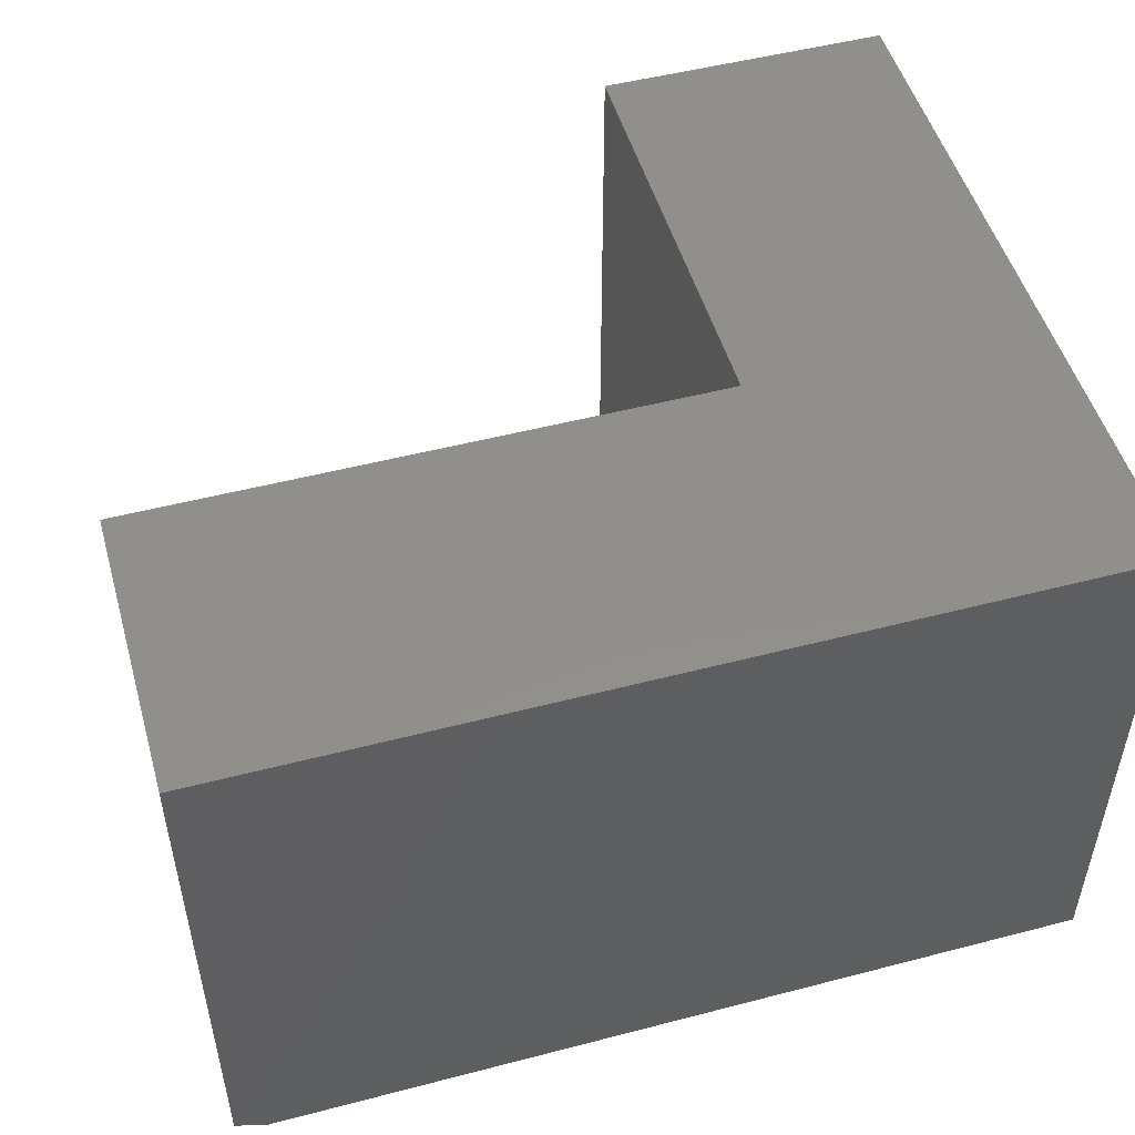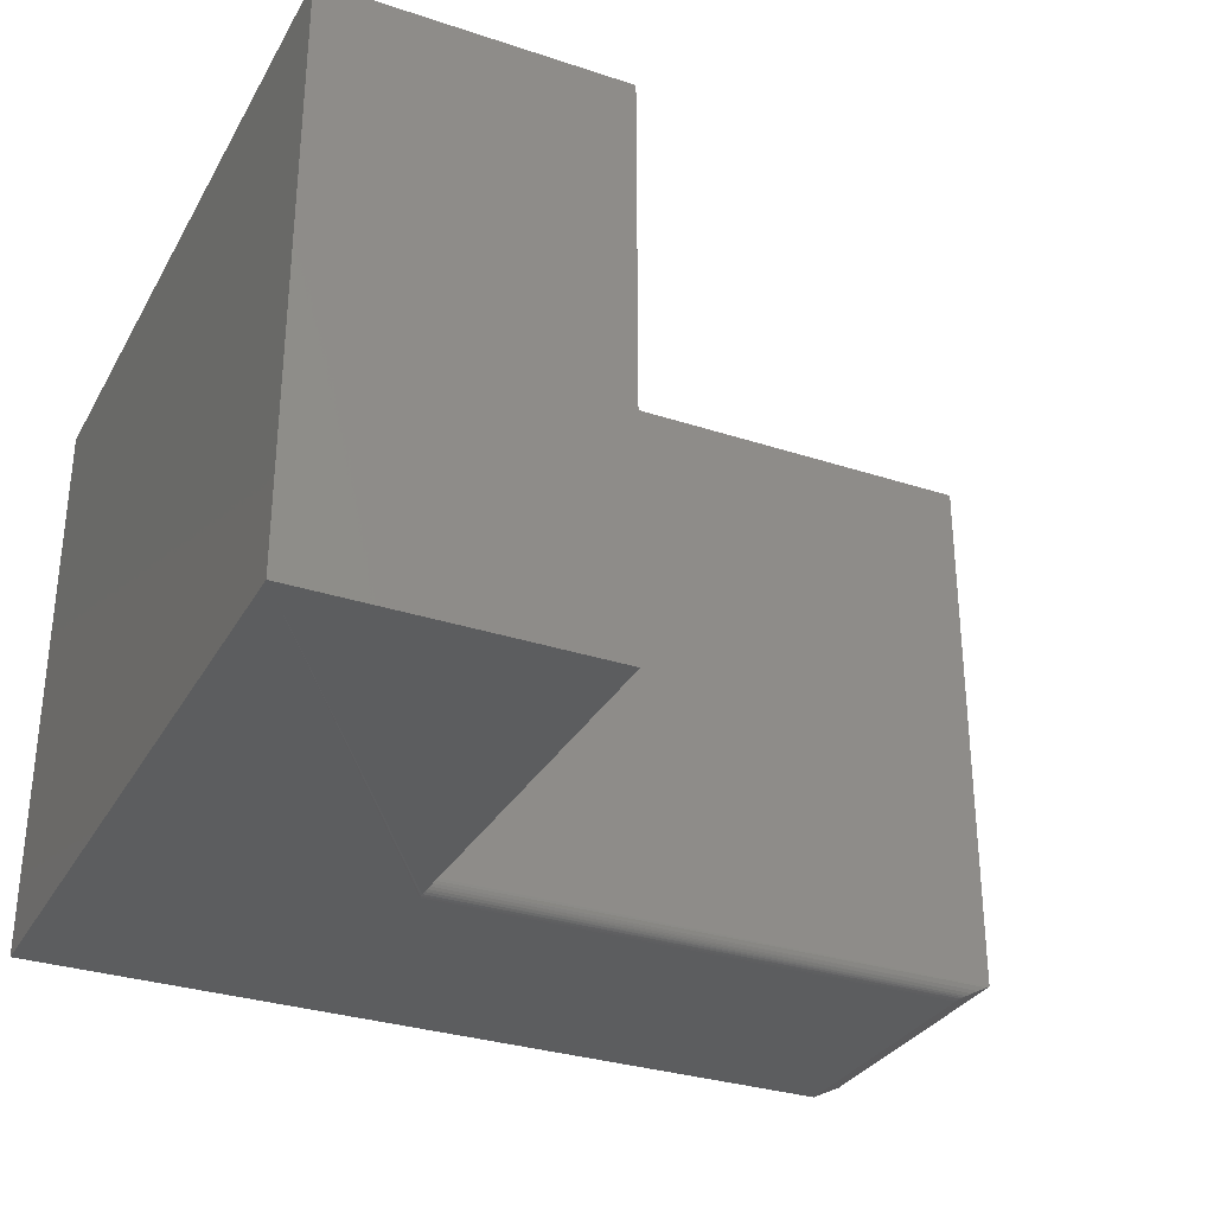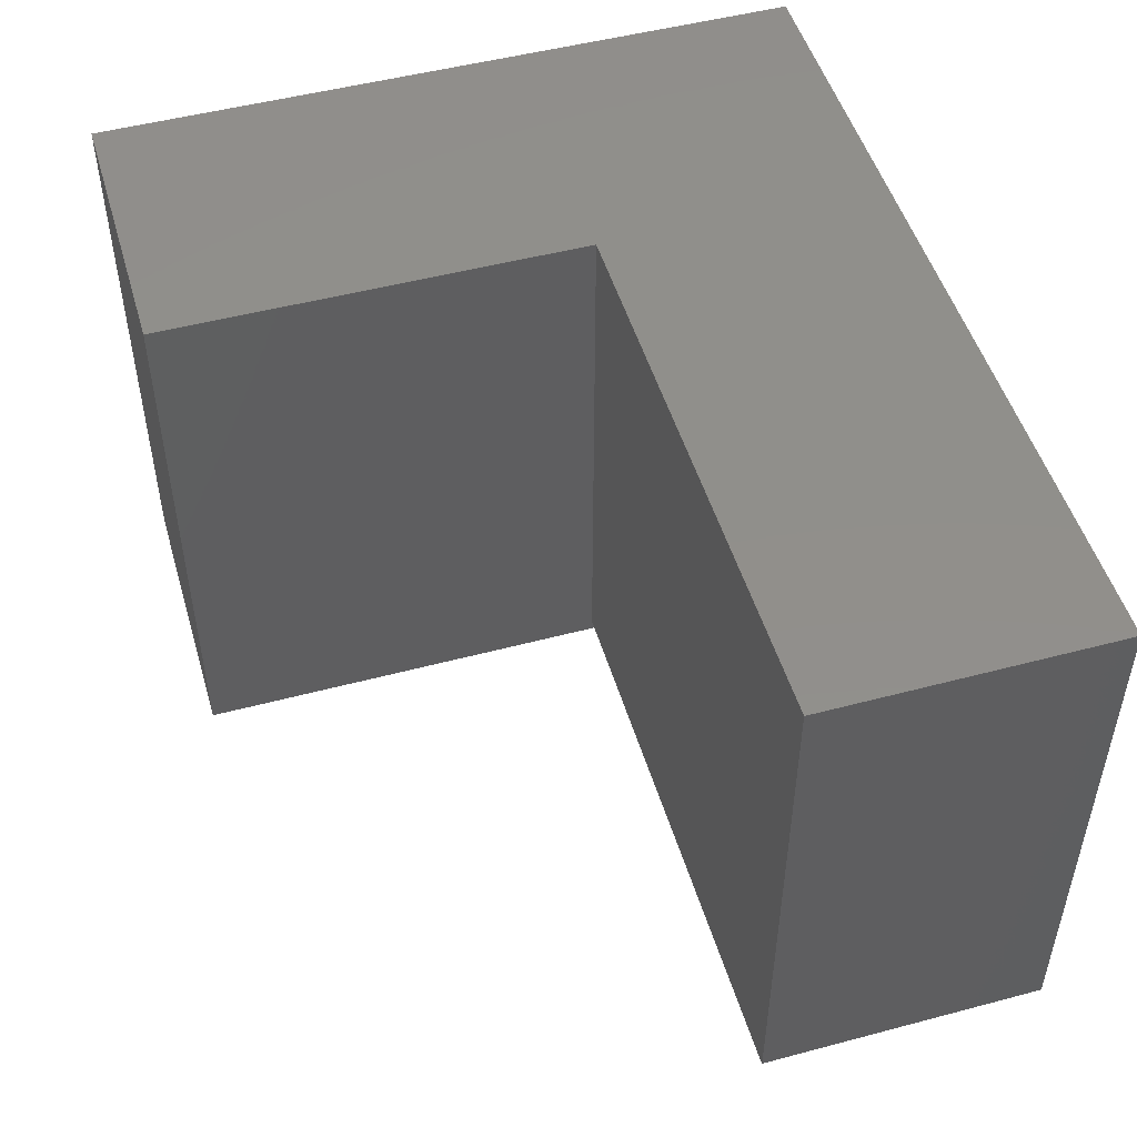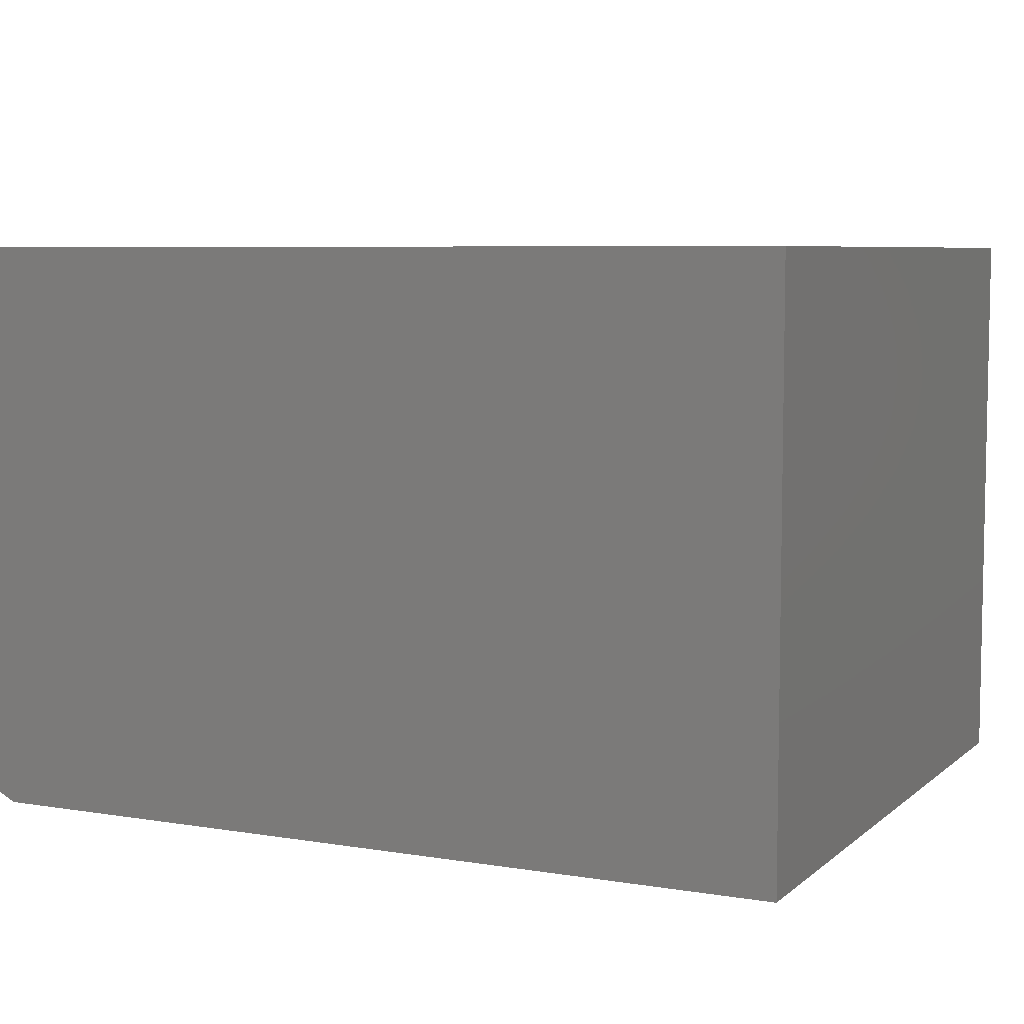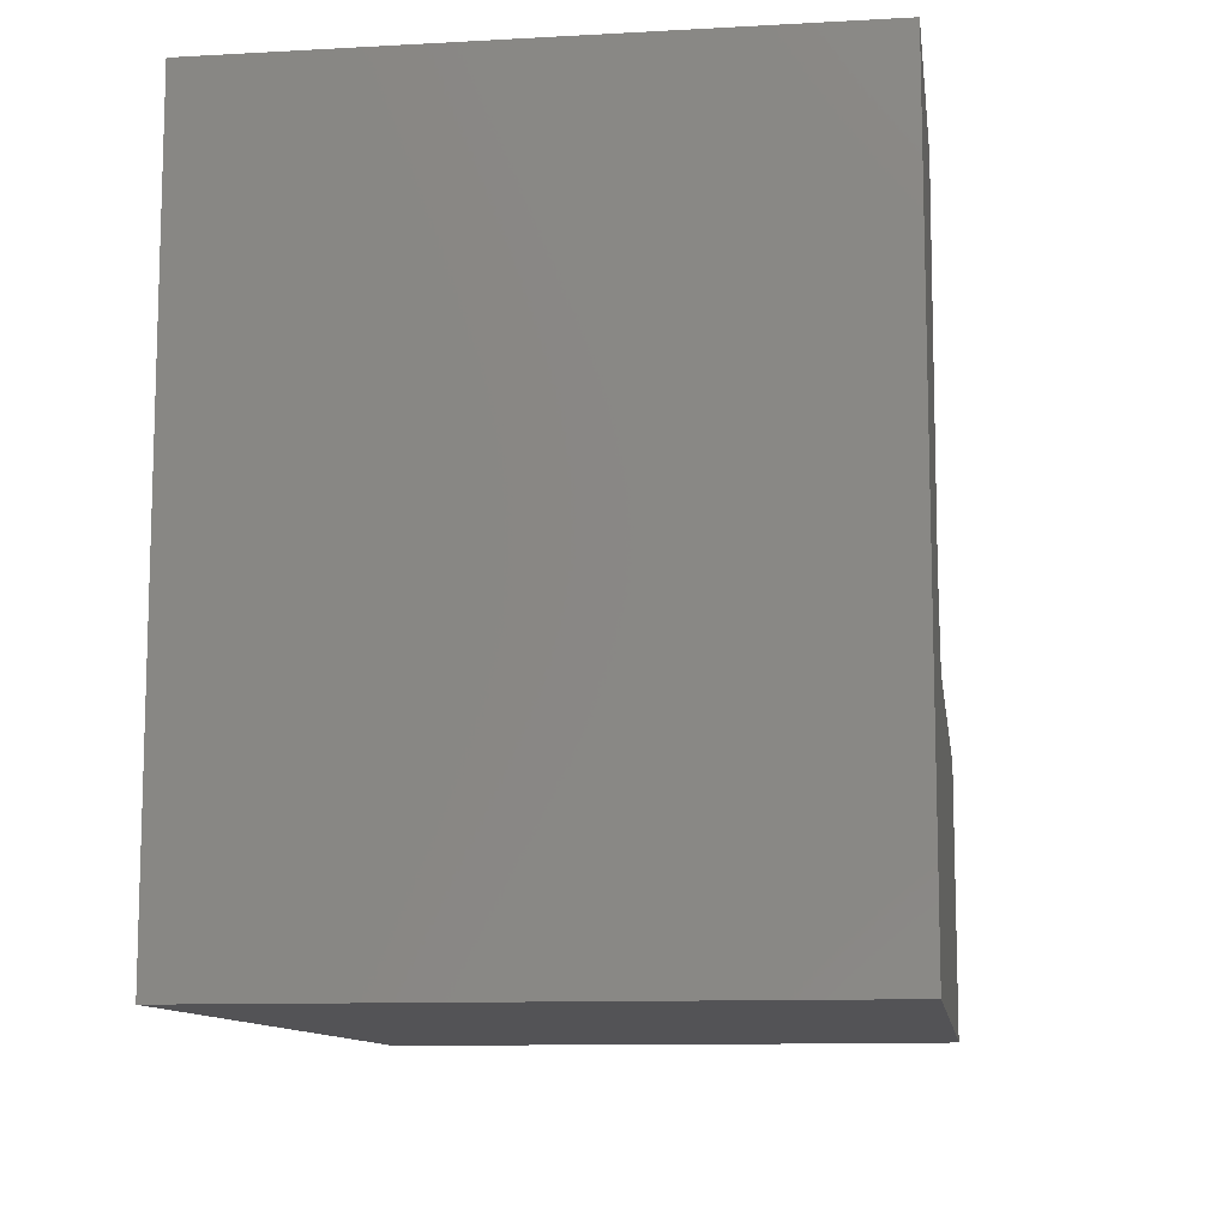
<metadata>
{"format":"stl","ext":"stl","renderer":"f3d","projection":"perspective","resolution":1024,"background":"white","views":[{"elev":50.5,"azim":164.1,"up":"+Y"},{"elev":-31.3,"azim":-25.1,"up":"+Y"},{"elev":49.8,"azim":73.7,"up":"+Y"},{"elev":6.6,"azim":-154.2,"up":"+Y"},{"elev":-10.8,"azim":-82.2,"up":"+Z"}]}
</metadata>
<code>
# stl→obj: 30 verts, 56 faces
v -0.4135 3.389e-17 0.7536
v -0.7188 5.123e-33 0.7536
v -0.4135 -0.6016 0.7536
v -0.7188 -0.6016 0.7536
v 0.1578 -0.6008 0.2944
v 0.1566 -0.6014 0.2921
v 0.1562 -0.6016 0.2896
v 0.1875 -0.5859 -5.549e-17
v 0.1875 -0.5859 0.3053
v 0.1838 -0.5878 0.3052
v 0.1744 -0.5925 0.3038
v 0.1681 -0.5956 0.3019
v 0.1634 -0.598 0.2996
v 0.1607 -0.5993 0.2977
v 0.1586 -0.6004 0.2956
v 0.1562 -0.6016 -5.358e-17
v -0.7188 -0.6016 0
v -0.4135 -0.6016 0.2896
v -0.4135 -0.6013 0.2927
v -0.4135 -0.6004 0.2956
v 0.1875 1.006e-16 0.3053
v -0.4135 3.389e-17 0.3053
v -0.4135 -0.5859 0.3053
v -0.4135 -0.5989 0.2983
v -0.4135 -0.597 0.3007
v -0.4135 -0.5946 0.3026
v -0.4135 -0.5919 0.3041
v -0.4135 -0.589 0.305
v 0.1875 1.006e-16 -5.549e-17
v -0.7188 0 0
f 1 2 3
f 3 2 4
f 5 6 7
f 8 9 10
f 8 10 11
f 8 11 12
f 8 12 13
f 8 13 14
f 8 14 15
f 8 15 5
f 8 5 7
f 8 7 16
f 4 17 18
f 4 18 19
f 4 19 20
f 4 20 3
f 17 16 18
f 18 16 7
f 21 22 9
f 9 22 23
f 3 20 24
f 3 24 25
f 3 25 26
f 3 26 27
f 3 27 28
f 3 28 23
f 3 23 22
f 3 22 1
f 29 21 8
f 8 21 9
f 4 2 17
f 17 2 30
f 23 10 9
f 23 28 10
f 10 28 27
f 10 27 11
f 11 27 26
f 11 26 12
f 12 26 25
f 12 25 13
f 13 25 24
f 13 24 14
f 14 24 20
f 14 20 15
f 5 15 20
f 20 19 5
f 18 7 19
f 19 7 6
f 19 6 5
f 17 30 16
f 16 30 29
f 16 29 8
f 1 22 2
f 2 22 30
f 22 21 30
f 30 21 29

</code>
